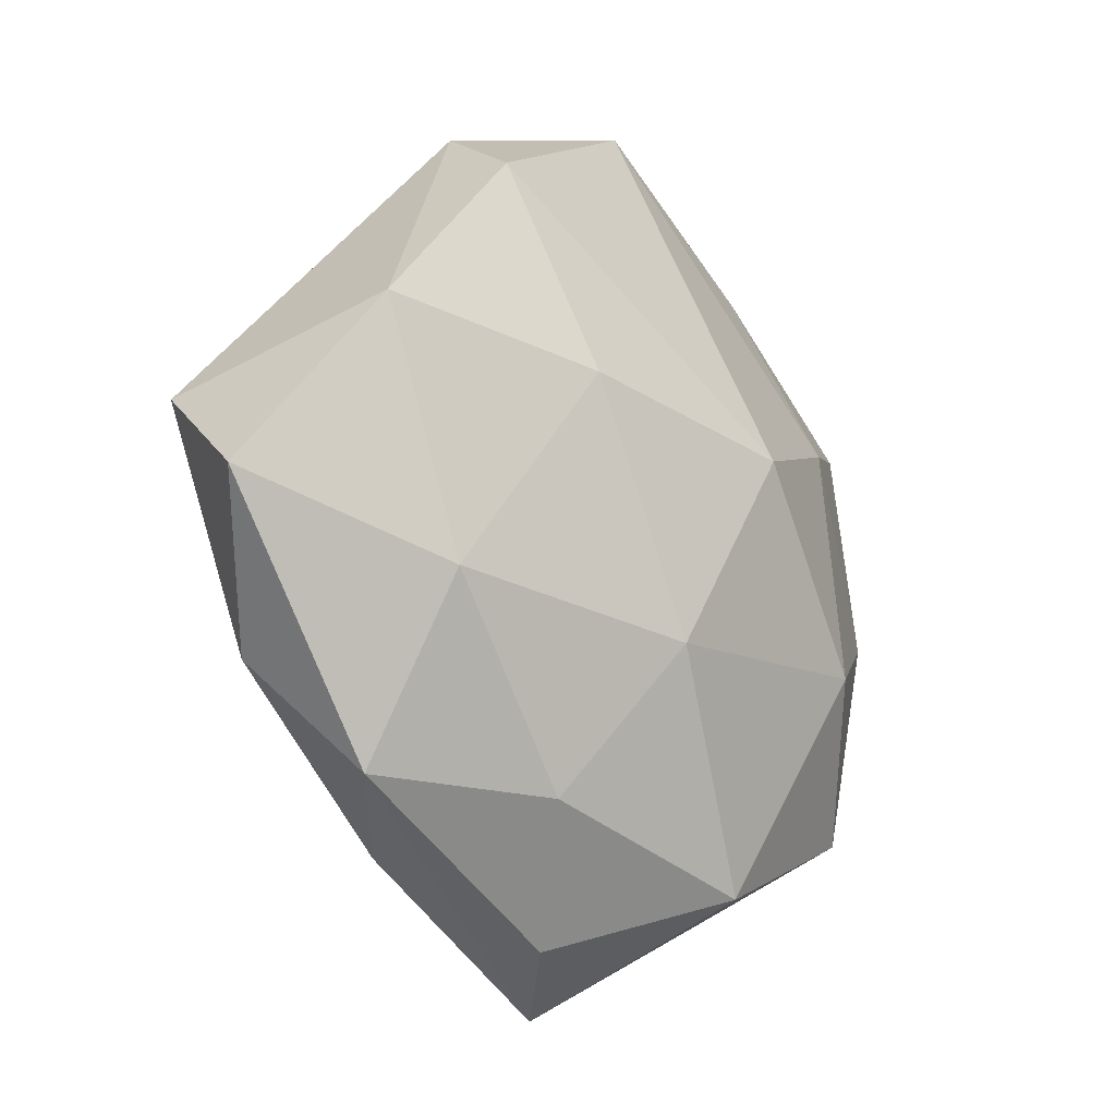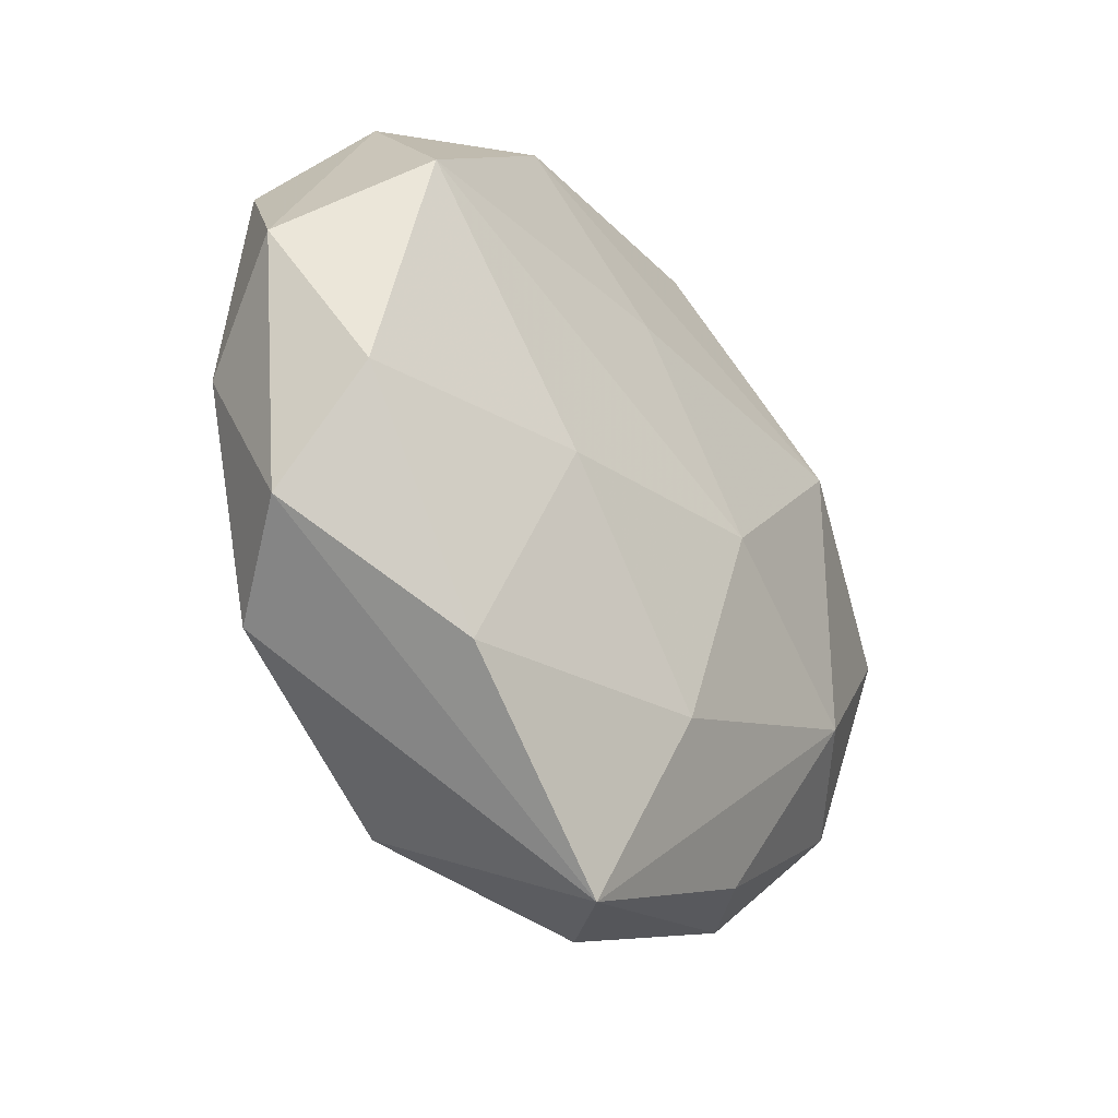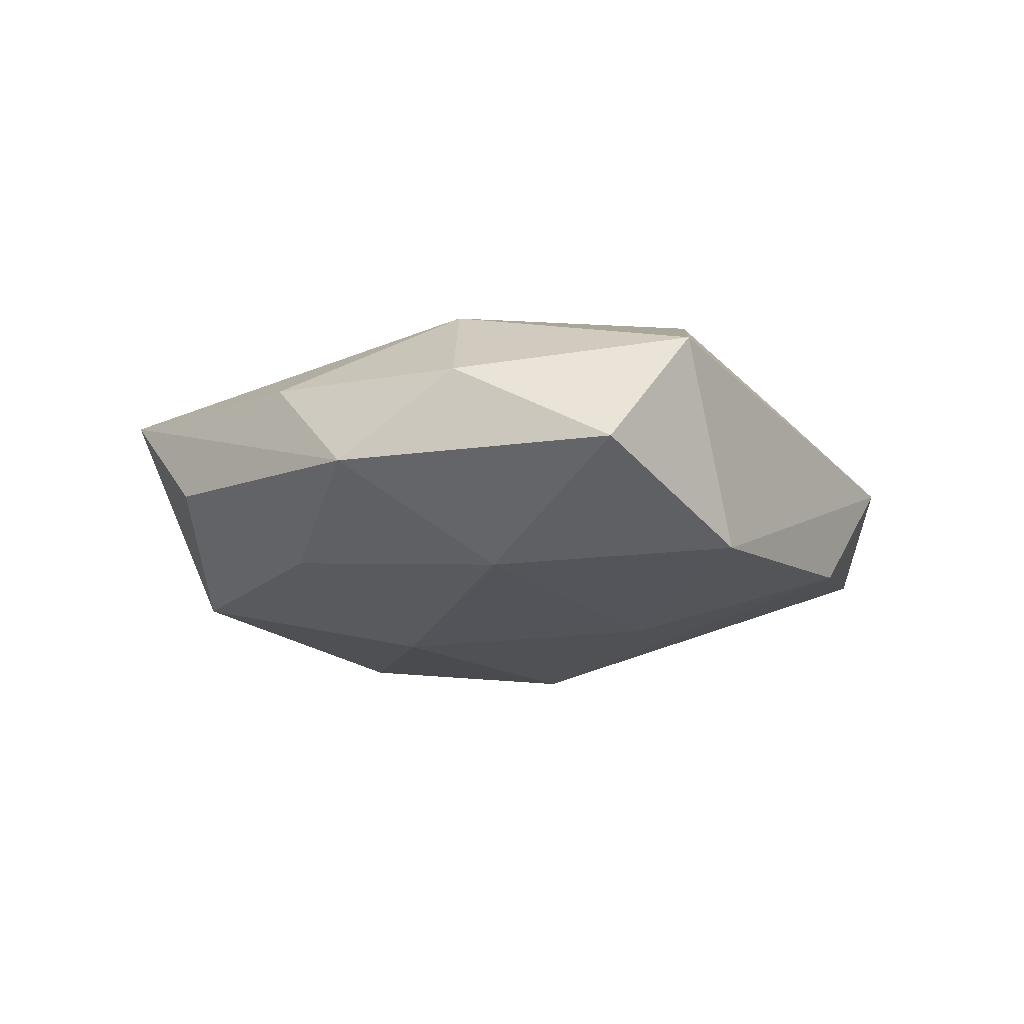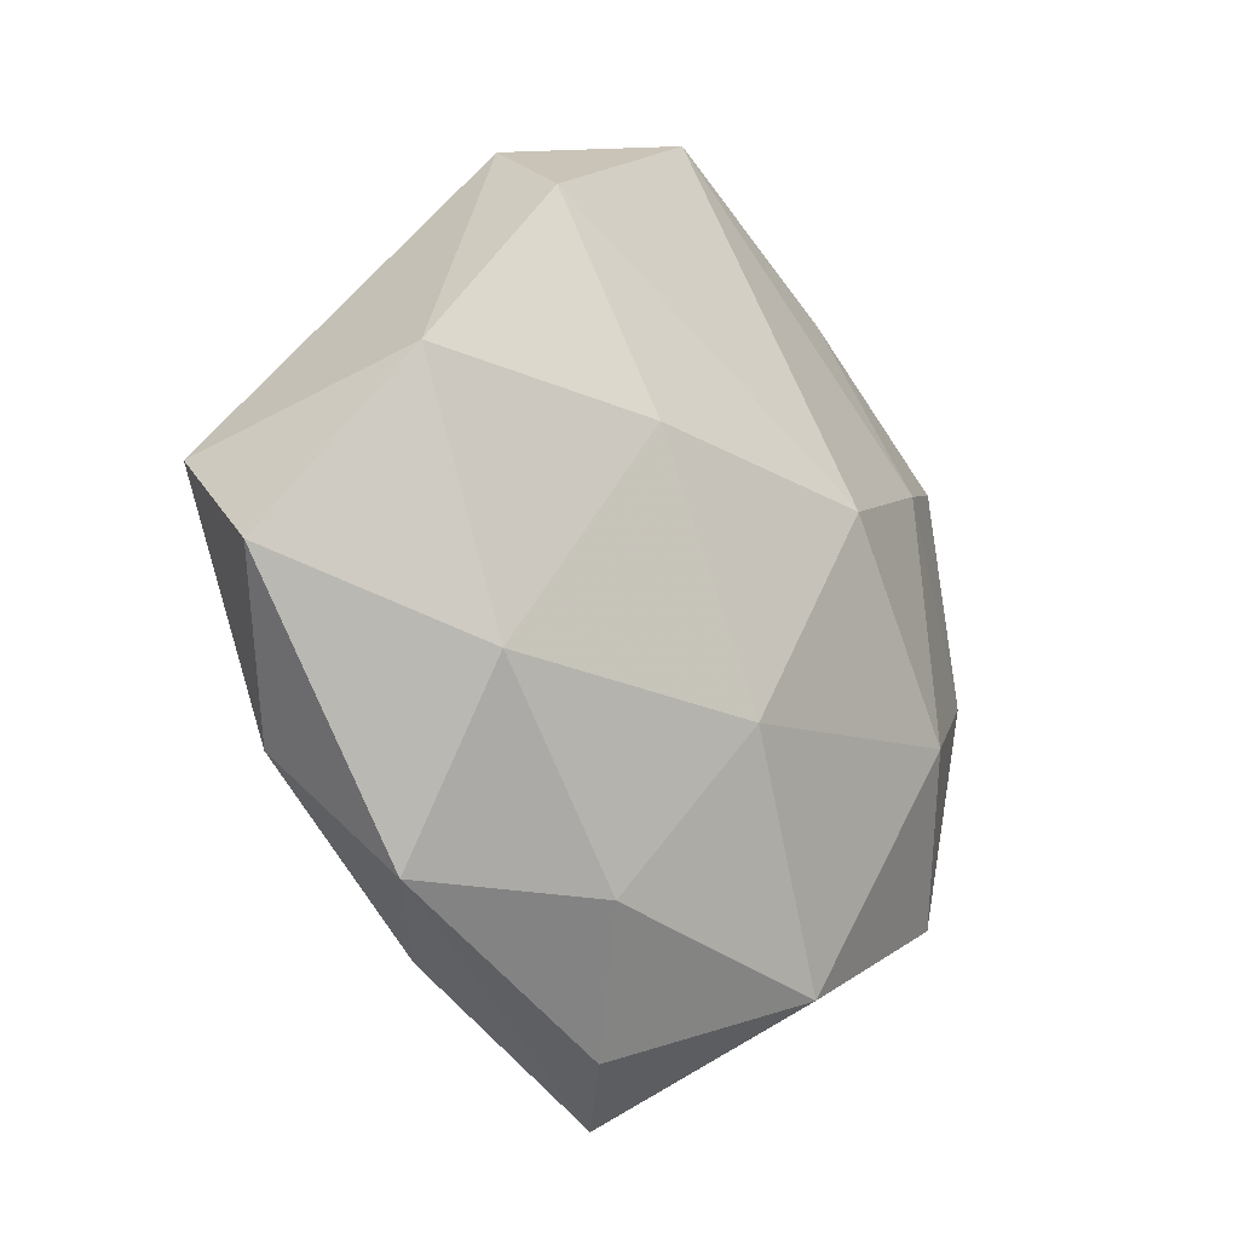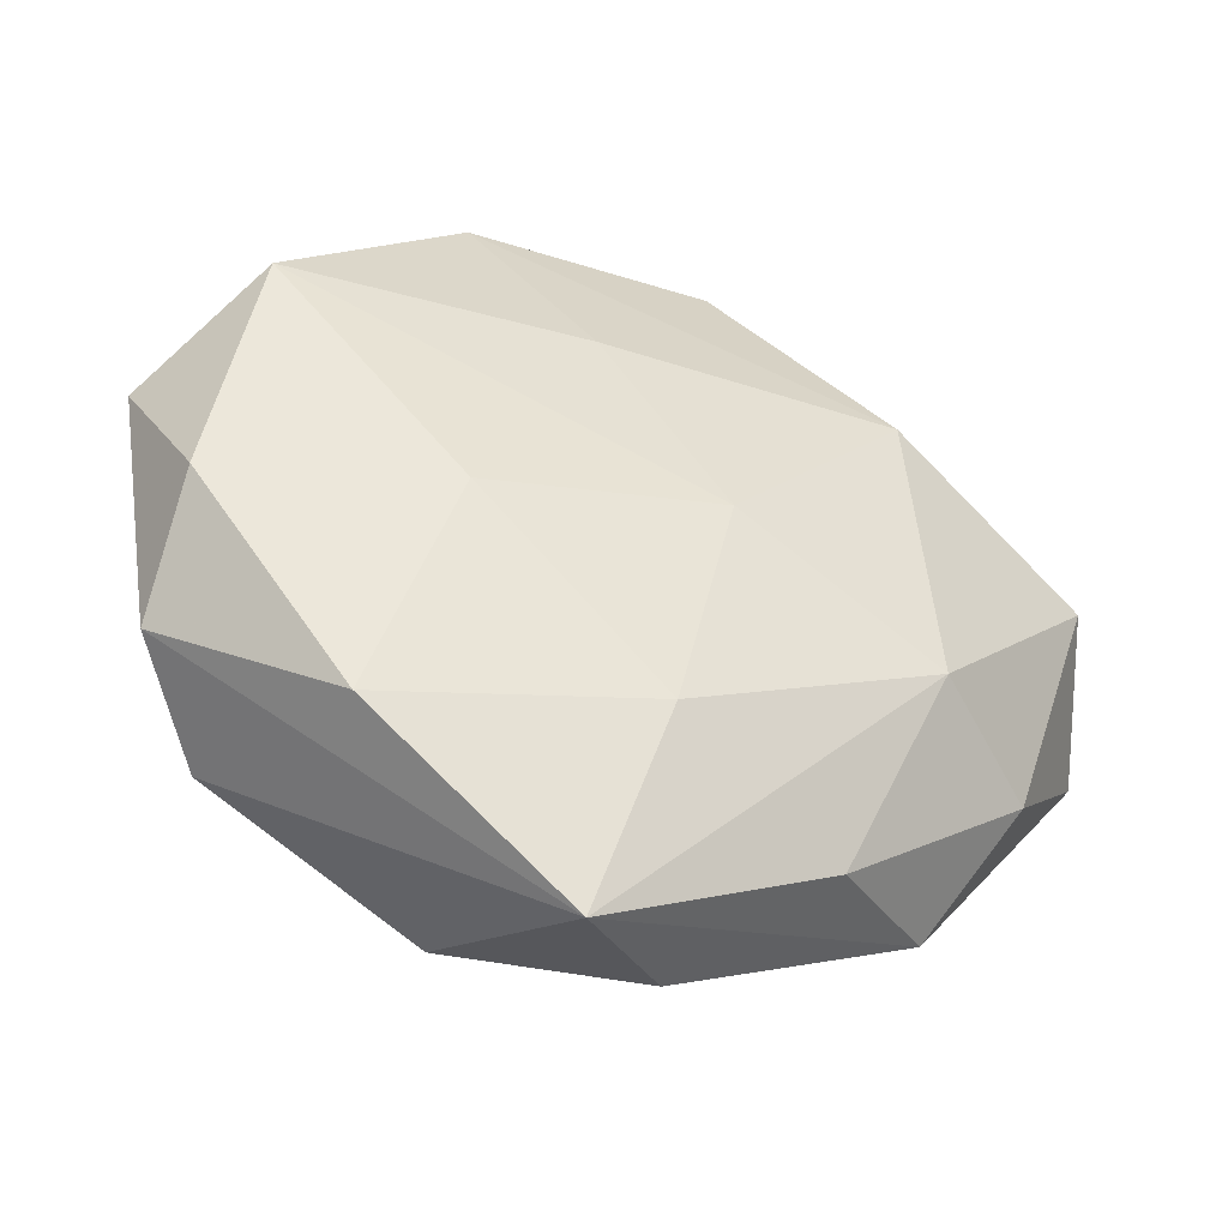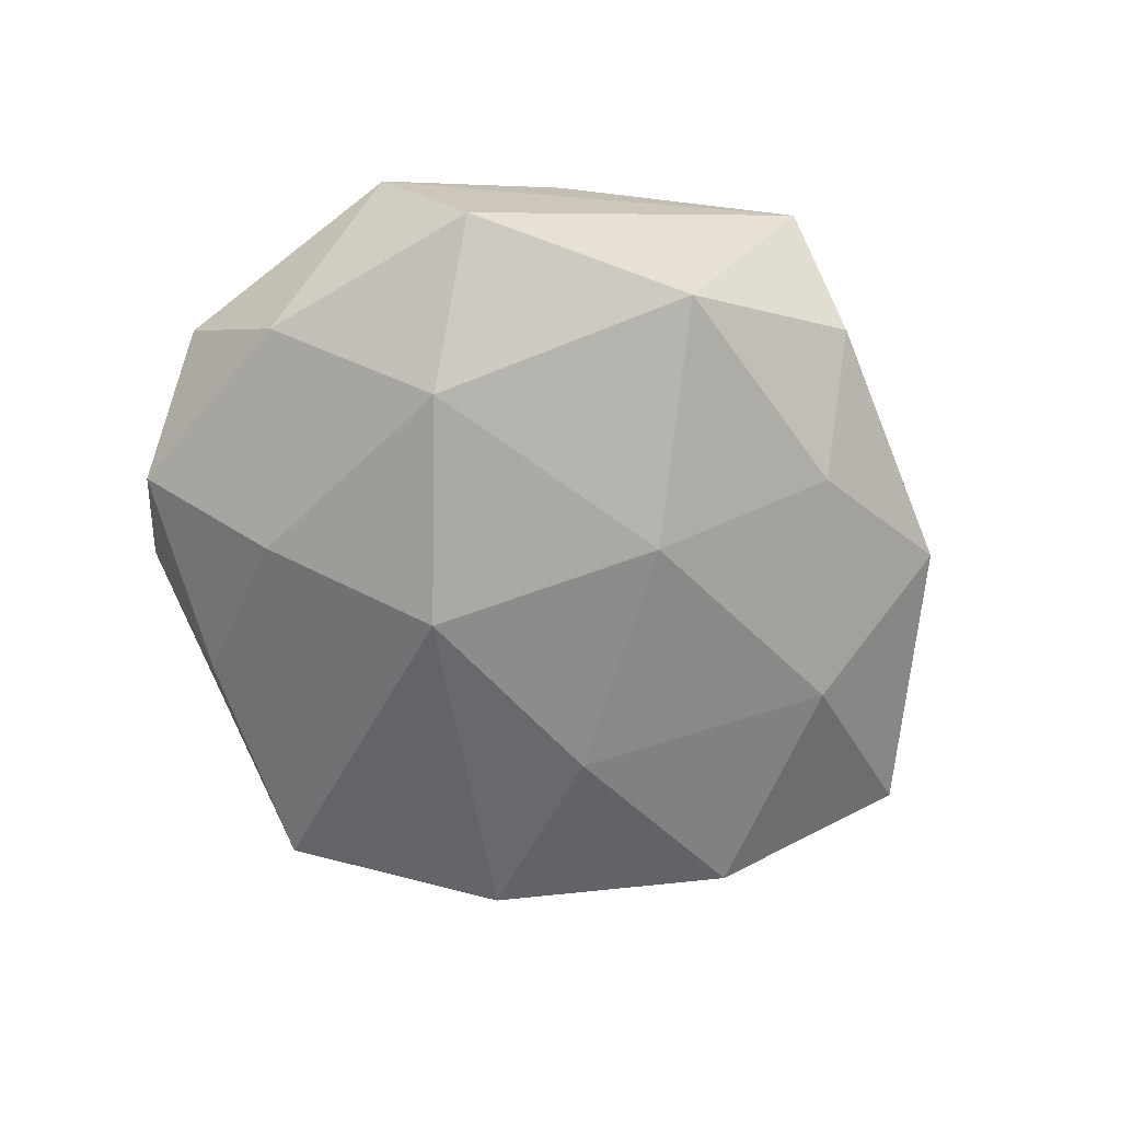
<metadata>
{"format":"obj","ext":"obj","renderer":"f3d","projection":"perspective","resolution":1024,"background":"white","views":[{"elev":-18.8,"azim":130.2,"up":"+Y"},{"elev":-37.6,"azim":-52.7,"up":"+Y"},{"elev":-12.8,"azim":72.9,"up":"+Z"},{"elev":-15.9,"azim":131.3,"up":"+Y"},{"elev":-46.9,"azim":-21.1,"up":"+Y"},{"elev":-68.4,"azim":-41.4,"up":"+Z"}]}
</metadata>
<code>
v 0.02956 0.02768 0.008255
v -0.04478 -0.0112 0.01216
v 0.006449 -0.005633 0.0211
v -0.006822 0.017 0.01856
v 0.01747 0.01221 -0.0192
v 0.04322 -0.02054 0.006447
v -0.01932 -0.00901 0.01807
v 0.02438 0.0365 -0.01201
v 0.03445 -0.01287 -0.01508
v 0.001931 -0.02976 0.01673
v -0.02716 -0.03423 0.01155
v -0.04512 -0.02263 0.000863
v 0.03034 -0.01621 0.01701
v 0.02221 -0.03724 0.007919
v 0.008203 0.0387 0.01245
v -0.009054 0.008877 -0.02269
v -0.03603 0.0337 0.002984
v -0.009637 0.04623 0.002171
v 0.01985 0.0453 0.0005739
v -0.02238 0.03668 -0.007857
v 0.007952 -0.04644 -0.003034
v -0.003754 -0.05114 0.008575
v -0.03648 -0.0287 -0.01024
v 0.001253 0.04973 -0.008521
v -0.01949 0.03754 0.01252
v -0.04045 0.01731 0.01593
v 0.01636 -0.03294 -0.01261
v -0.02673 -0.01198 -0.01945
v 0.004968 -0.01523 -0.02068
v 0.05537 -0.005212 -0.003631
v -0.01138 -0.03932 -0.01436
v -0.04473 -0.002676 -0.009439
v -0.02866 0.01693 -0.01551
v -0.05048 0.007307 0.002527
v 0.02605 0.01576 0.01996
v 0.03573 -0.03258 -0.003859
v 0.04351 0.01444 -0.01314
v 0.05079 0.006414 0.01049
v -0.04387 0.02267 -0.006882
f 8 37 5
f 8 16 24
f 5 16 8
f 5 37 9
f 9 37 30
f 30 36 9
f 9 36 27
f 3 13 35
f 14 13 22
f 22 36 14
f 6 36 30
f 13 14 6
f 6 14 36
f 15 25 35
f 30 37 38
f 35 13 38
f 38 6 30
f 13 6 38
f 32 39 33
f 39 20 33
f 24 16 33
f 33 20 24
f 32 33 28
f 28 33 16
f 29 16 5
f 5 9 29
f 29 28 16
f 31 28 29
f 29 9 27
f 27 31 29
f 22 31 21
f 21 31 27
f 21 36 22
f 27 36 21
f 35 25 4
f 4 25 26
f 4 3 35
f 26 3 4
f 26 25 17
f 17 20 39
f 24 20 17
f 11 2 12
f 22 11 12
f 34 2 26
f 26 17 34
f 34 17 39
f 34 39 32
f 32 12 34
f 34 12 2
f 22 13 10
f 13 3 10
f 10 11 22
f 26 2 7
f 7 3 26
f 7 2 11
f 11 10 7
f 7 10 3
f 37 8 19
f 19 38 37
f 19 8 24
f 19 15 35
f 24 17 18
f 18 17 25
f 25 15 18
f 18 19 24
f 15 19 18
f 23 28 31
f 32 28 23
f 23 12 32
f 23 31 22
f 22 12 23
f 35 38 1
f 1 19 35
f 38 19 1

</code>
